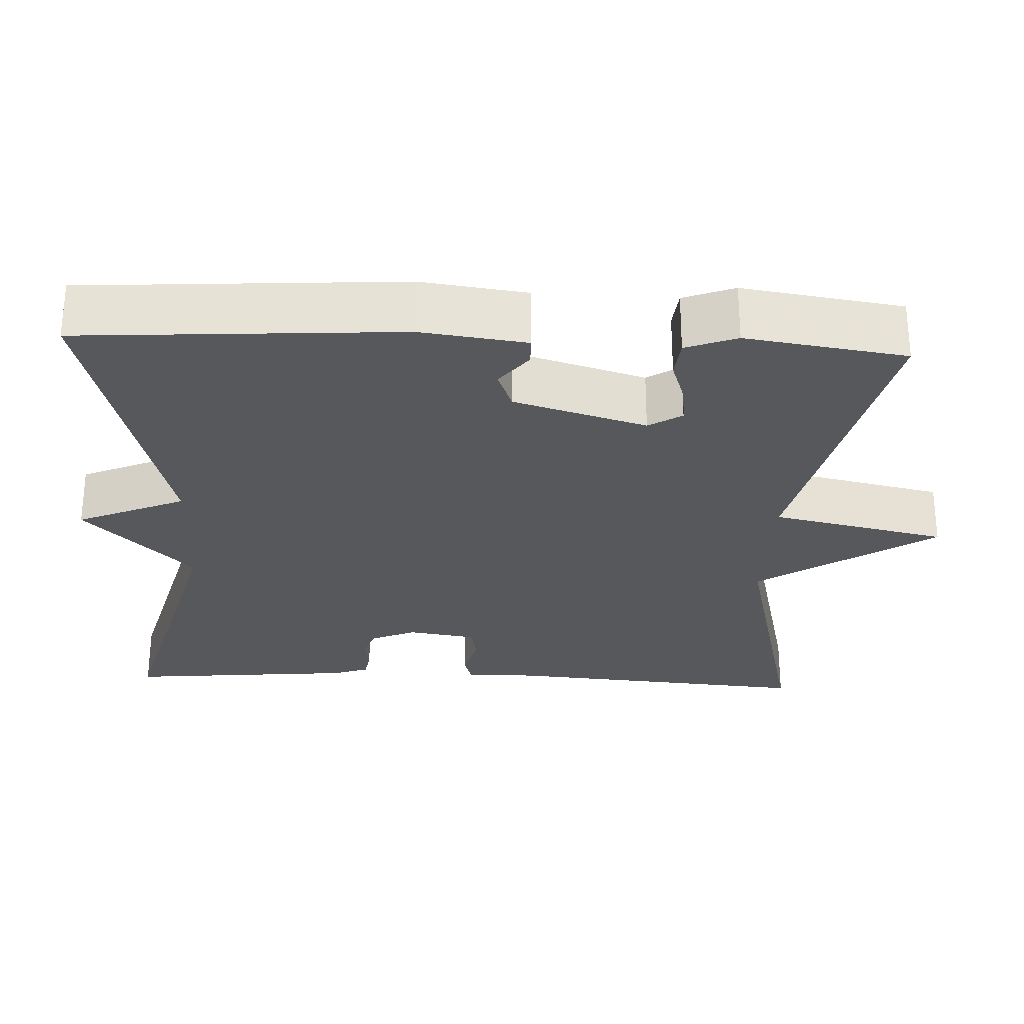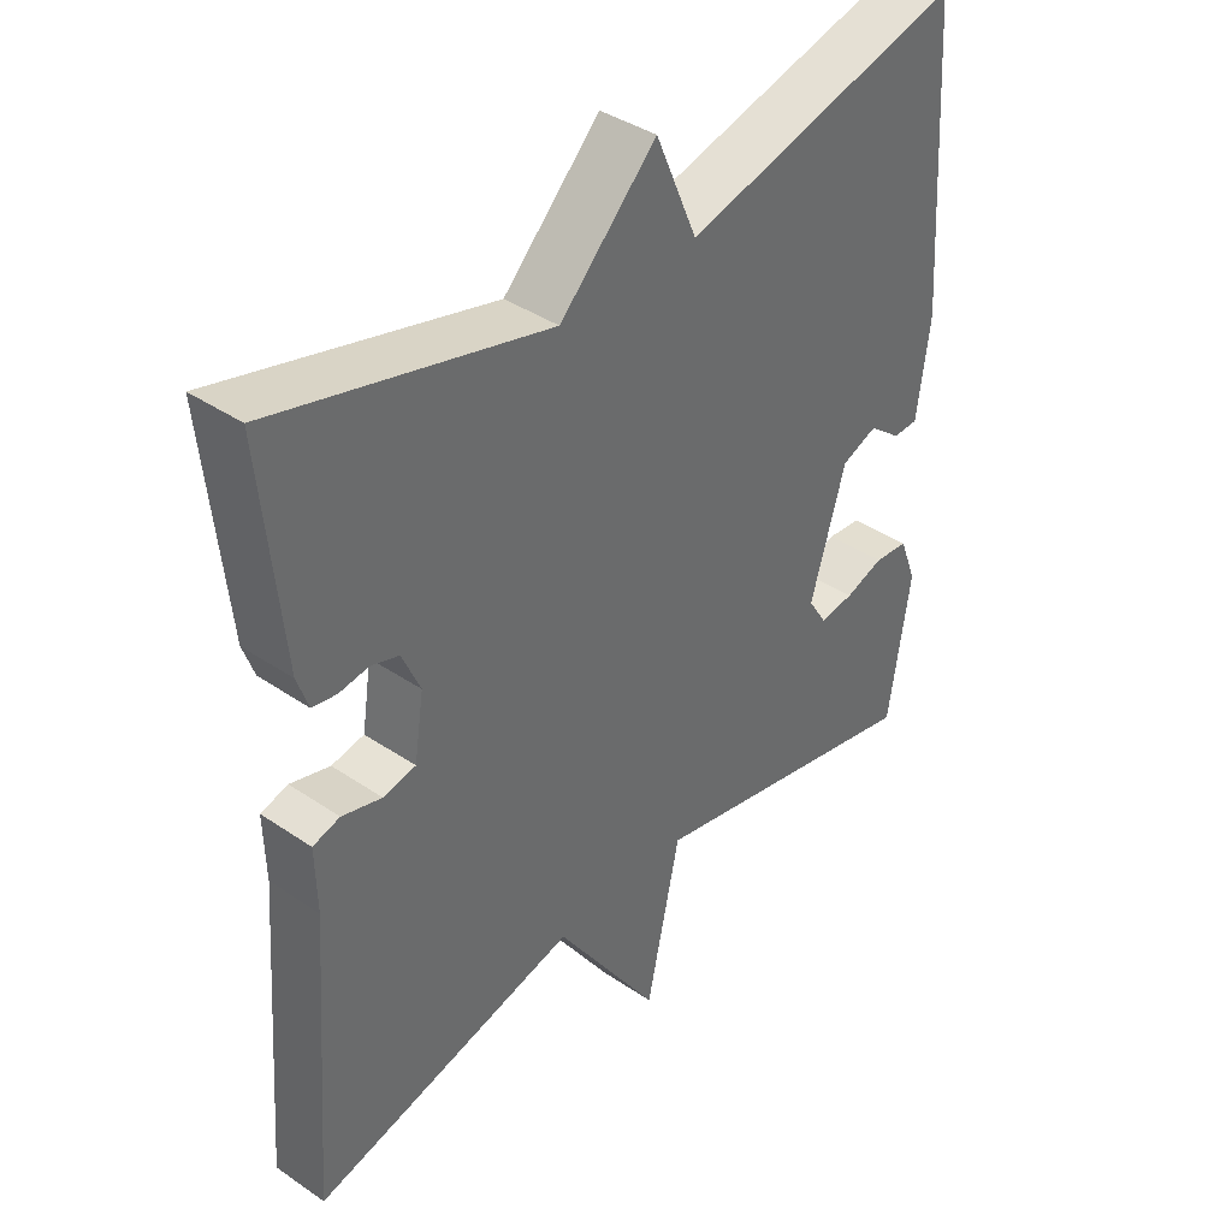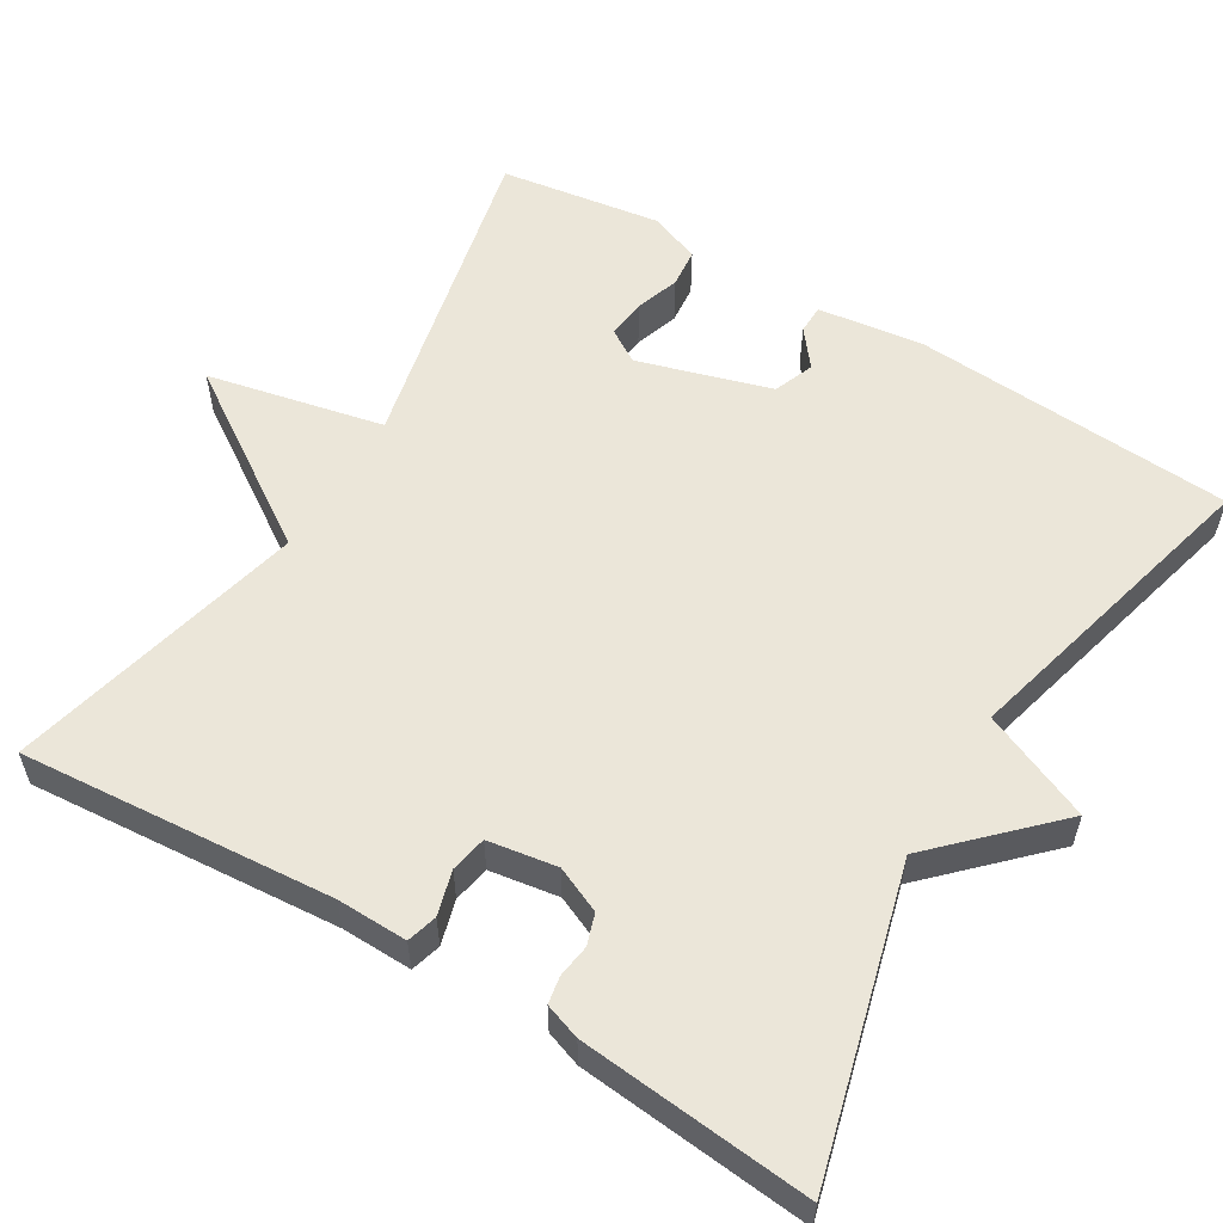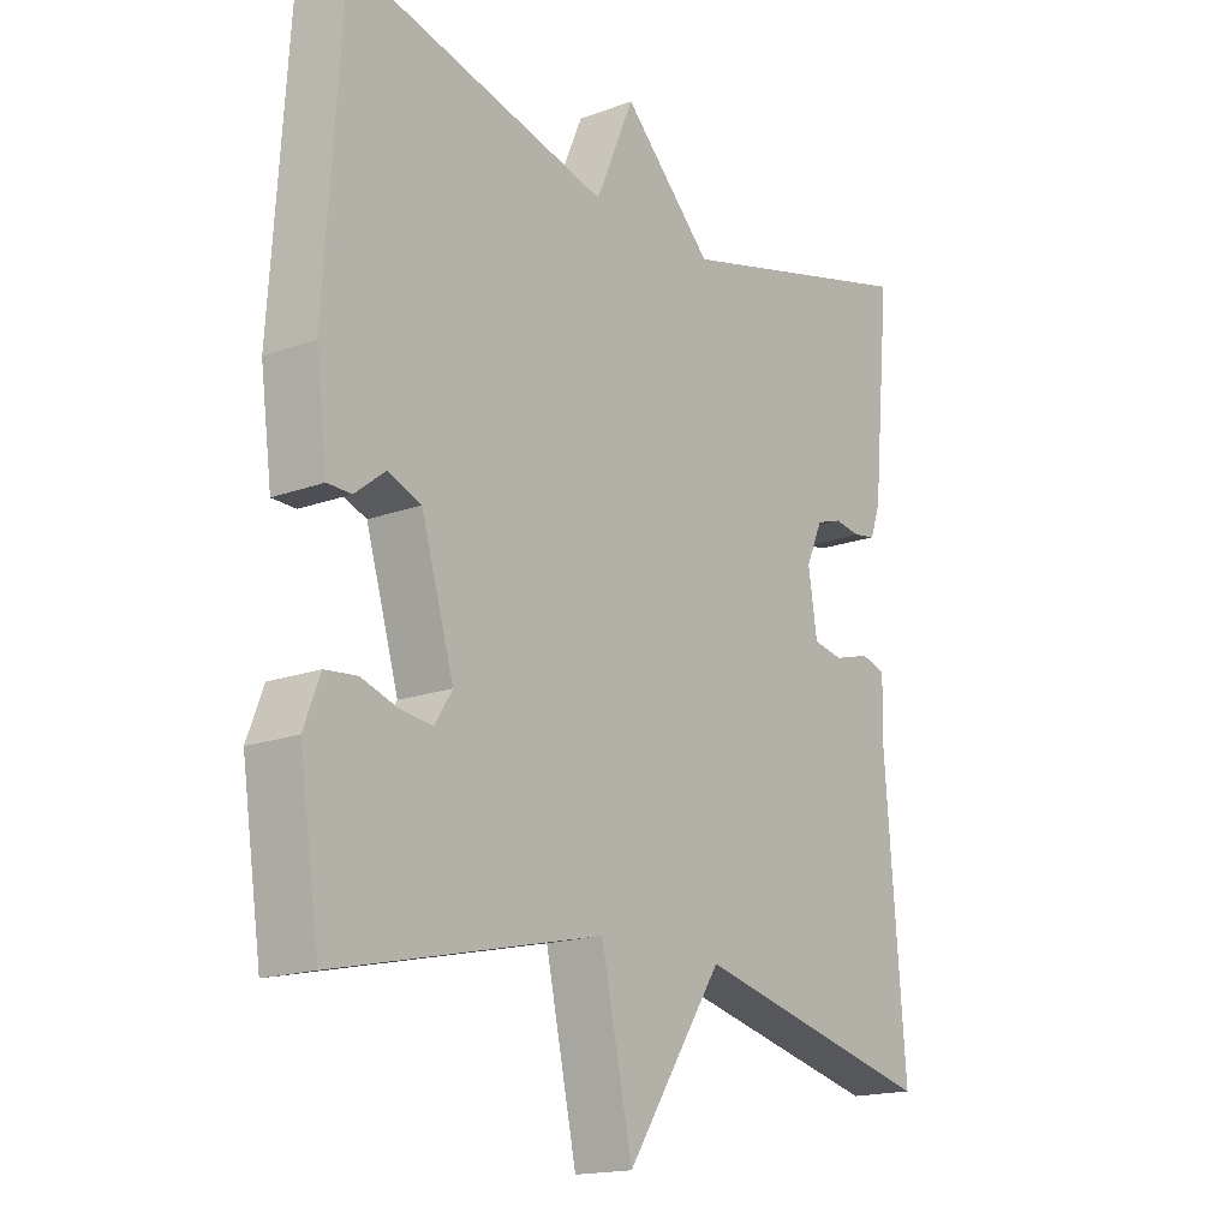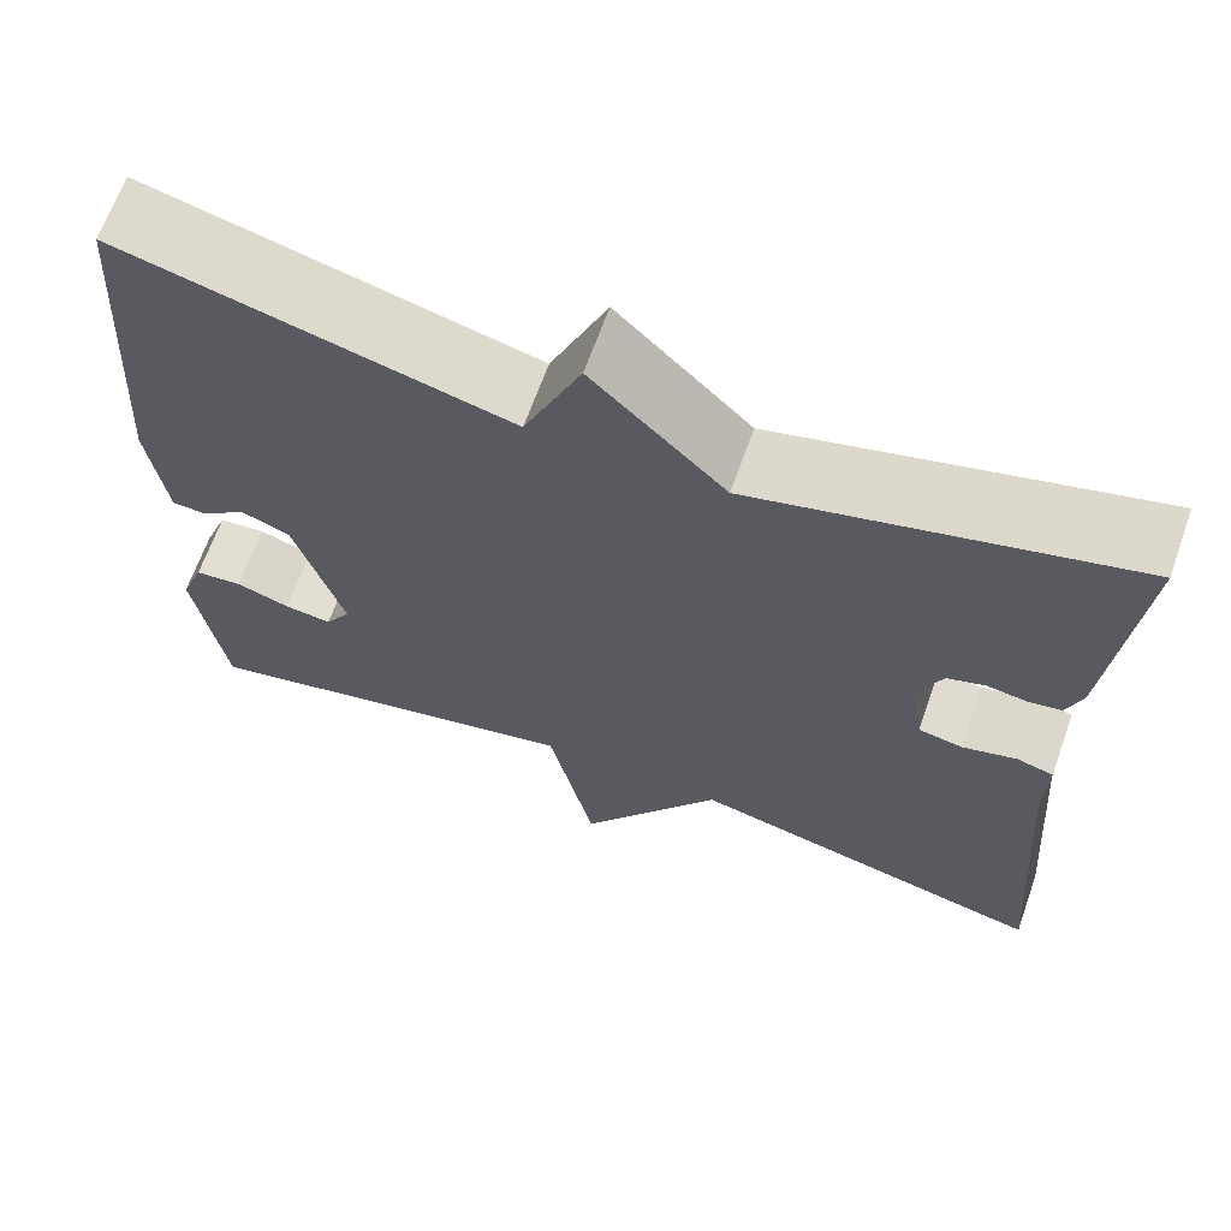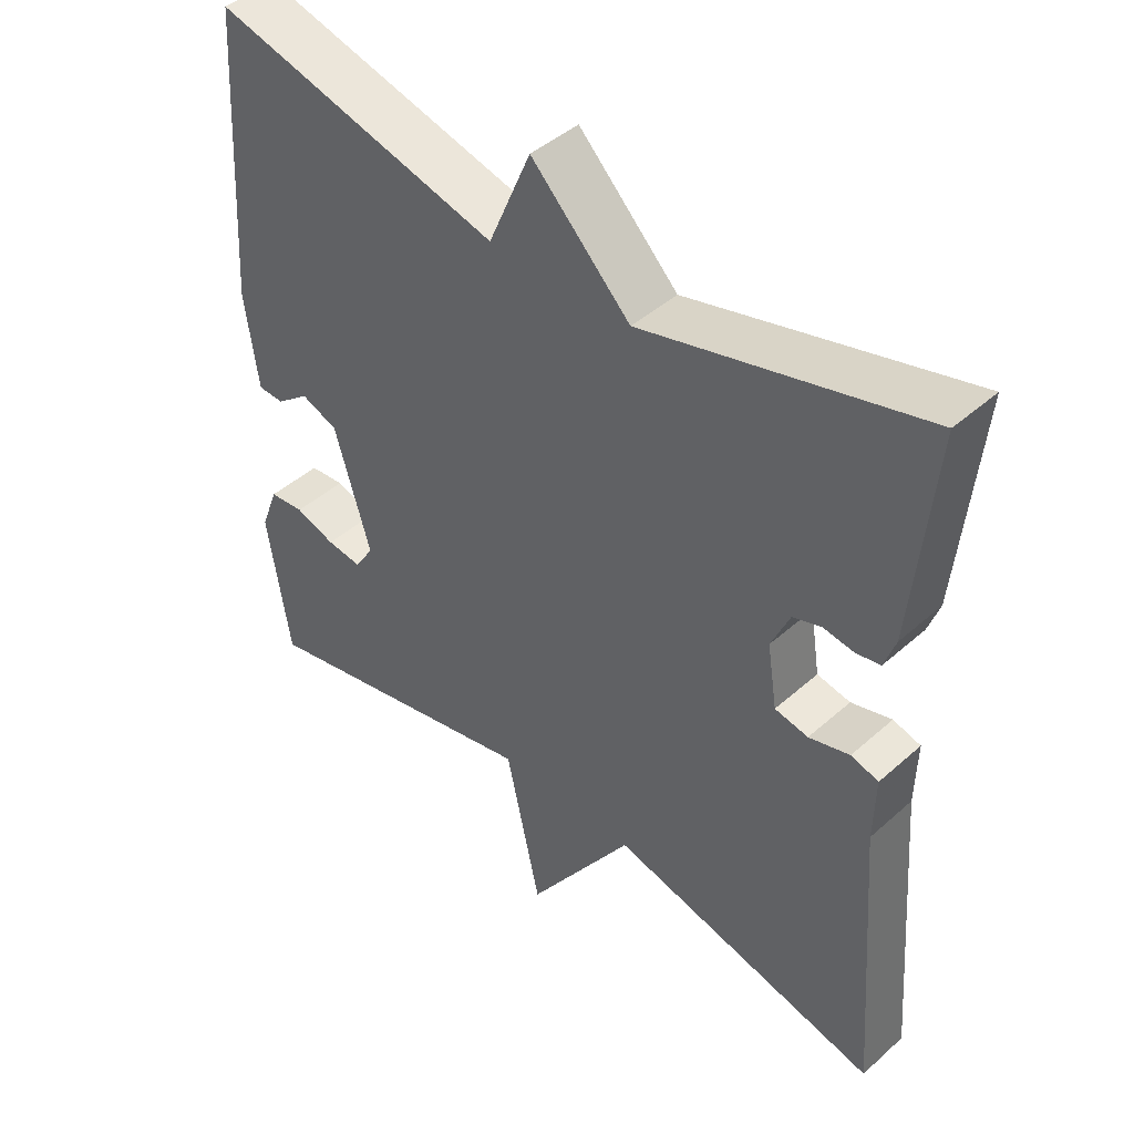
<metadata>
{"format":"obj","ext":"obj","renderer":"f3d","projection":"perspective","resolution":1024,"background":"white","views":[{"elev":-27.7,"azim":87.4,"up":"+Y"},{"elev":39.5,"azim":-49.8,"up":"+Z"},{"elev":56.7,"azim":-58.9,"up":"+Y"},{"elev":-17.0,"azim":126.6,"up":"+Z"},{"elev":66.3,"azim":-160.4,"up":"+Z"},{"elev":44.3,"azim":-135.9,"up":"+Z"}]}
</metadata>
<code>
v 0.5 0.07 -0.5
v 0.084 0.07 -0.407
v 0.035 0.07 -0.634
v -0.116 0.07 -0.407
v -0.5 0.07 -0.5
v -0.468 0.07 -0.098
v -0.47 0.07 -0.007
v -0.431 0.07 0.004
v -0.374 0.07 -0.012
v -0.327 0.07 -0.003
v -0.313 0.07 0.086
v -0.339 0.07 0.145
v -0.379 0.07 0.158
v -0.421 0.07 0.152
v -0.456 0.07 0.158
v -0.472 0.07 0.204
v -0.5 0.07 0.5
v -0.107 0.07 0.396
v 0.033 0.07 0.536
v 0.093 0.07 0.396
v 0.5 0.07 0.5
v 0.527 0.07 0.087
v 0.509 0.07 -0.049
v 0.472 0.07 -0.05
v 0.425 0.07 -0.013
v 0.373 0.07 -0.033
v 0.322 0.07 -0.204
v 0.349 0.07 -0.247
v 0.399 0.07 -0.241
v 0.456 0.07 -0.222
v 0.506 0.07 -0.227
v 0.531 0.07 -0.293
v 0.5 0 -0.5
v 0.084 0 -0.407
v 0.035 0 -0.634
v -0.116 0 -0.407
v -0.5 0 -0.5
v -0.468 0 -0.098
v -0.47 0 -0.007
v -0.431 0 0.004
v -0.374 0 -0.012
v -0.327 0 -0.003
v -0.313 0 0.086
v -0.339 0 0.145
v -0.379 0 0.158
v -0.421 0 0.152
v -0.456 0 0.158
v -0.472 0 0.204
v -0.5 0 0.5
v -0.107 0 0.396
v 0.033 0 0.536
v 0.093 0 0.396
v 0.5 0 0.5
v 0.527 0 0.087
v 0.509 0 -0.049
v 0.472 0 -0.05
v 0.425 0 -0.013
v 0.373 0 -0.033
v 0.322 0 -0.204
v 0.349 0 -0.247
v 0.399 0 -0.241
v 0.456 0 -0.222
v 0.506 0 -0.227
v 0.531 0 -0.293
f 32 1 2
f 31 32 2
f 30 31 2
f 29 30 2
f 28 29 2
f 27 28 2
f 26 27 2
f 23 24 25
f 22 23 25
f 21 22 25
f 20 21 25
f 20 25 26
f 18 19 20
f 18 20 26 2
f 16 17 18
f 15 16 18
f 14 15 18
f 13 14 18
f 12 13 18
f 18 2 3
f 12 18 3
f 11 12 3
f 6 7 8 9
f 6 9 10
f 5 6 10
f 4 5 10
f 3 4 10 11
f 34 33 64
f 34 64 63
f 34 63 62
f 34 62 61
f 34 61 60
f 34 60 59
f 34 59 58
f 57 56 55
f 57 55 54
f 57 54 53
f 57 53 52
f 58 57 52
f 52 51 50
f 34 58 52 50
f 50 49 48
f 50 48 47
f 50 47 46
f 50 46 45
f 50 45 44
f 35 34 50
f 35 50 44
f 35 44 43
f 41 40 39 38
f 42 41 38
f 42 38 37
f 42 37 36
f 43 42 36 35
f 1 33 34 2
f 2 34 35 3
f 3 35 36 4
f 4 36 37 5
f 5 37 38 6
f 6 38 39 7
f 7 39 40 8
f 8 40 41 9
f 9 41 42 10
f 10 42 43 11
f 11 43 44 12
f 12 44 45 13
f 13 45 46 14
f 14 46 47 15
f 15 47 48 16
f 16 48 49 17
f 17 49 50 18
f 18 50 51 19
f 19 51 52 20
f 20 52 53 21
f 21 53 54 22
f 22 54 55 23
f 23 55 56 24
f 24 56 57 25
f 25 57 58 26
f 26 58 59 27
f 27 59 60 28
f 28 60 61 29
f 29 61 62 30
f 30 62 63 31
f 31 63 64 32
f 32 64 33 1

</code>
